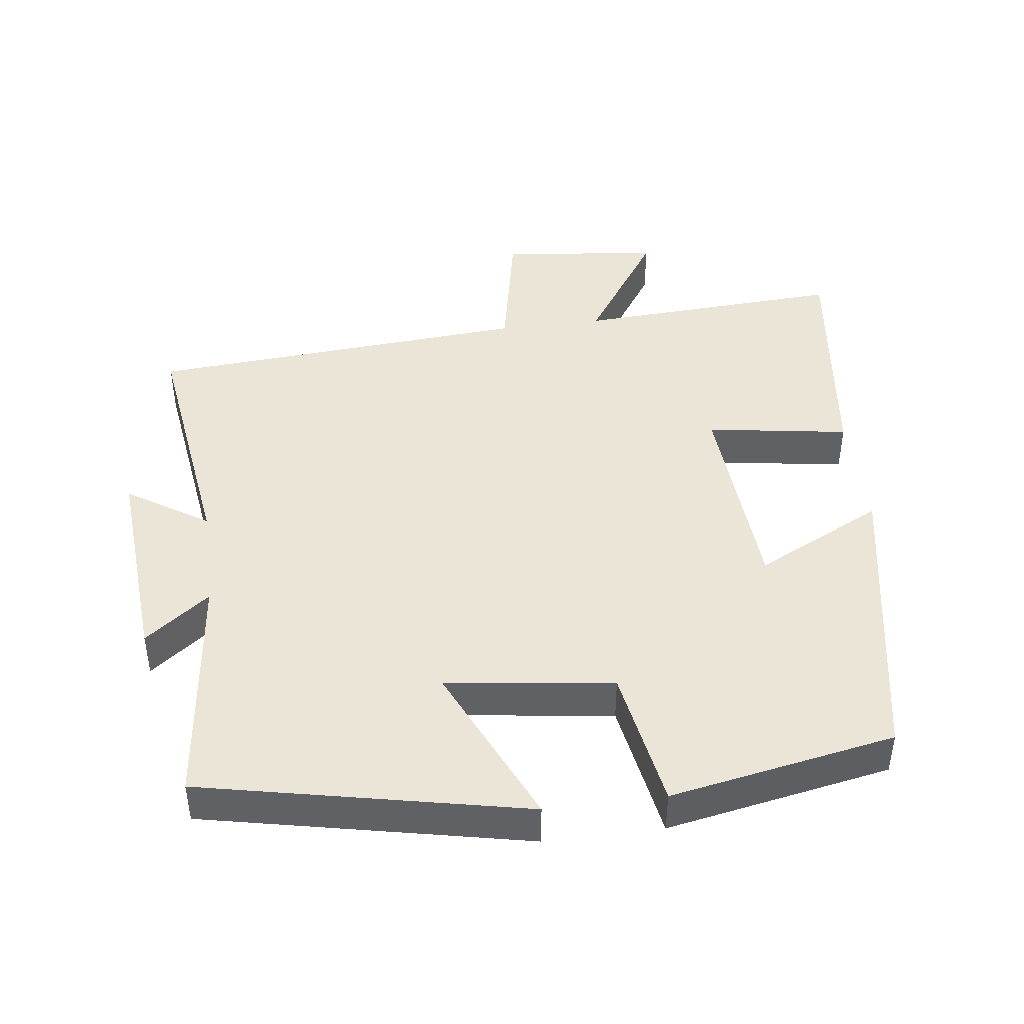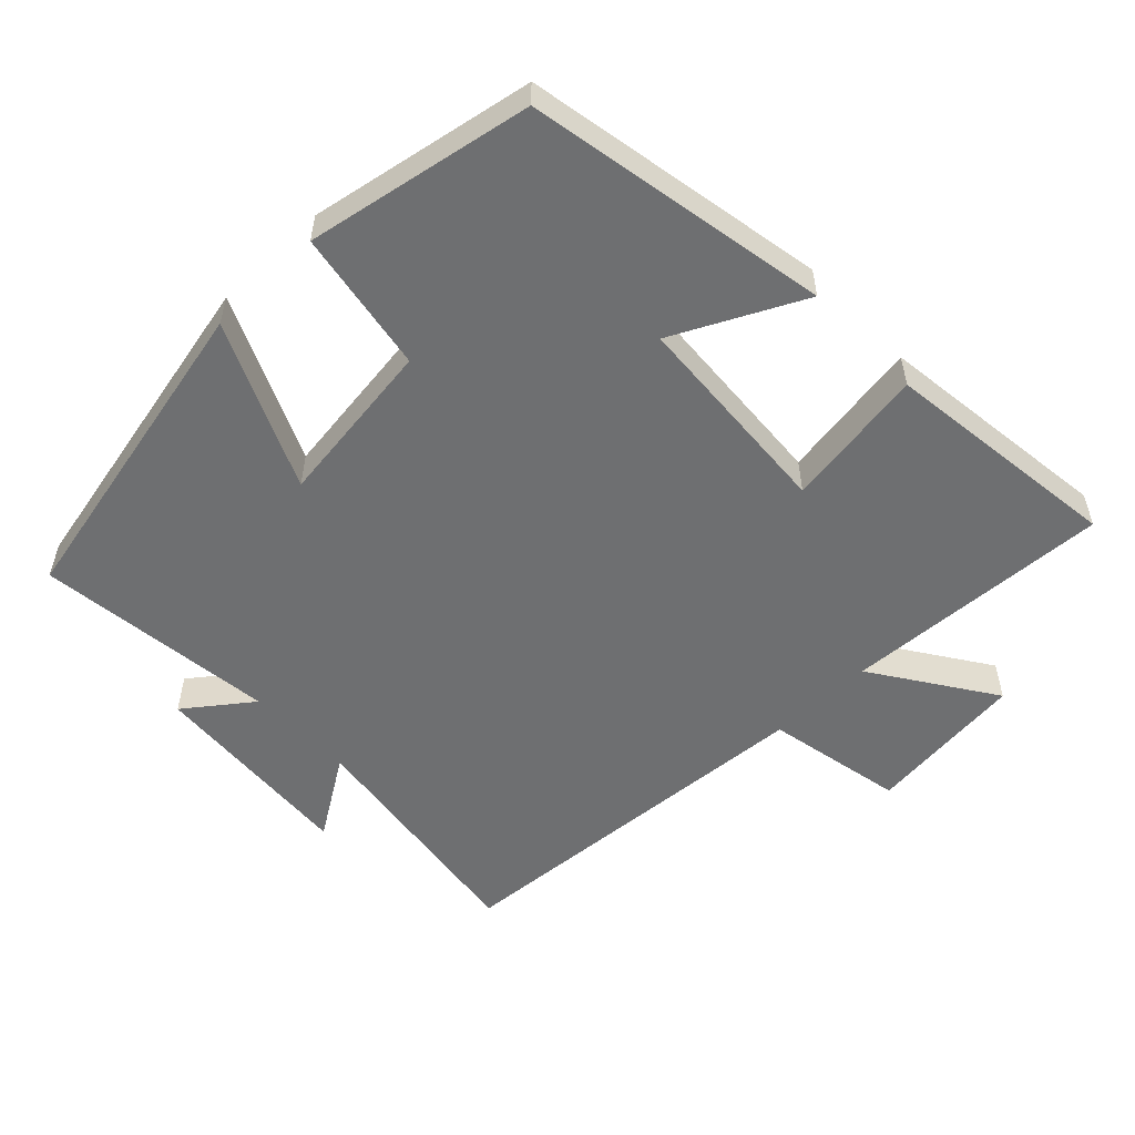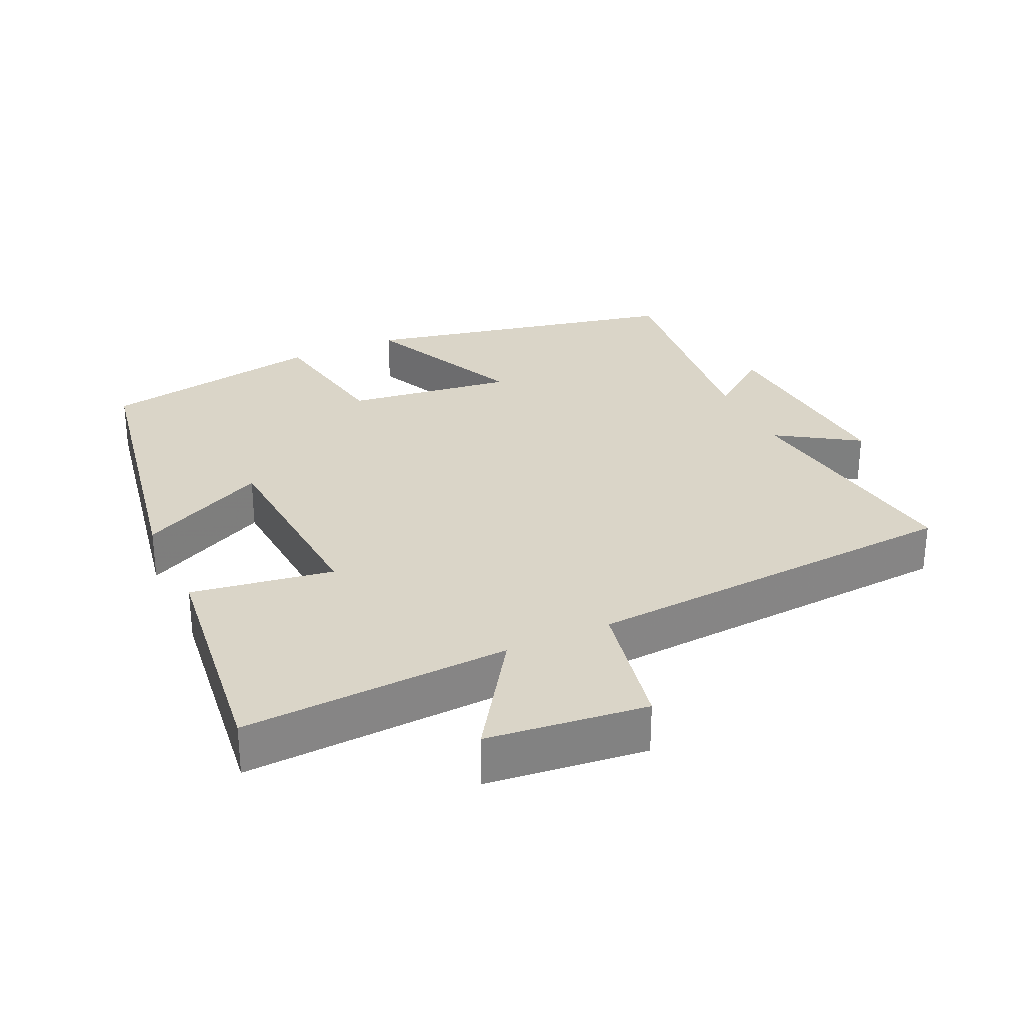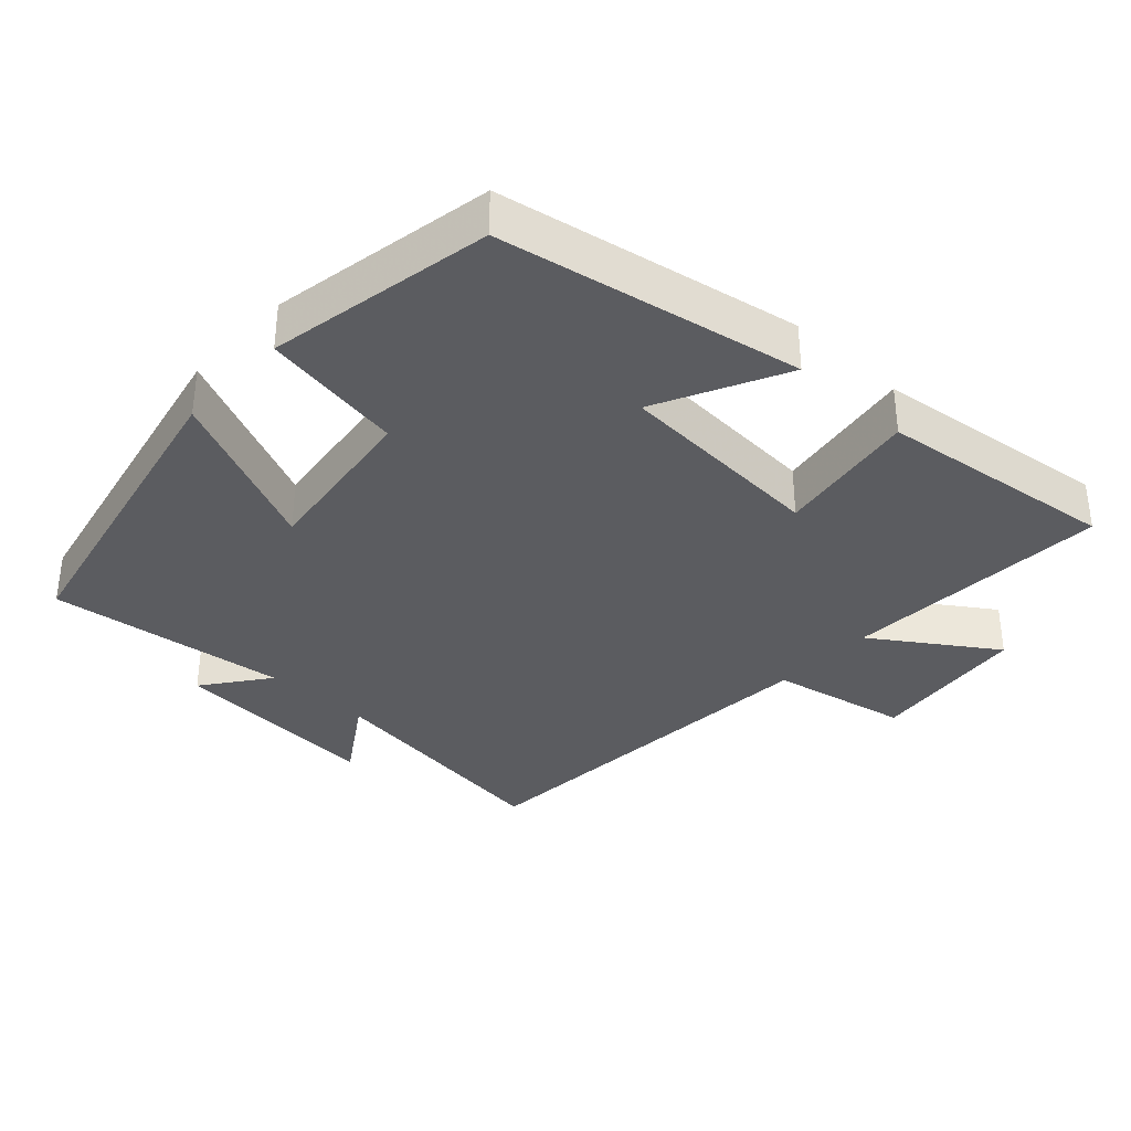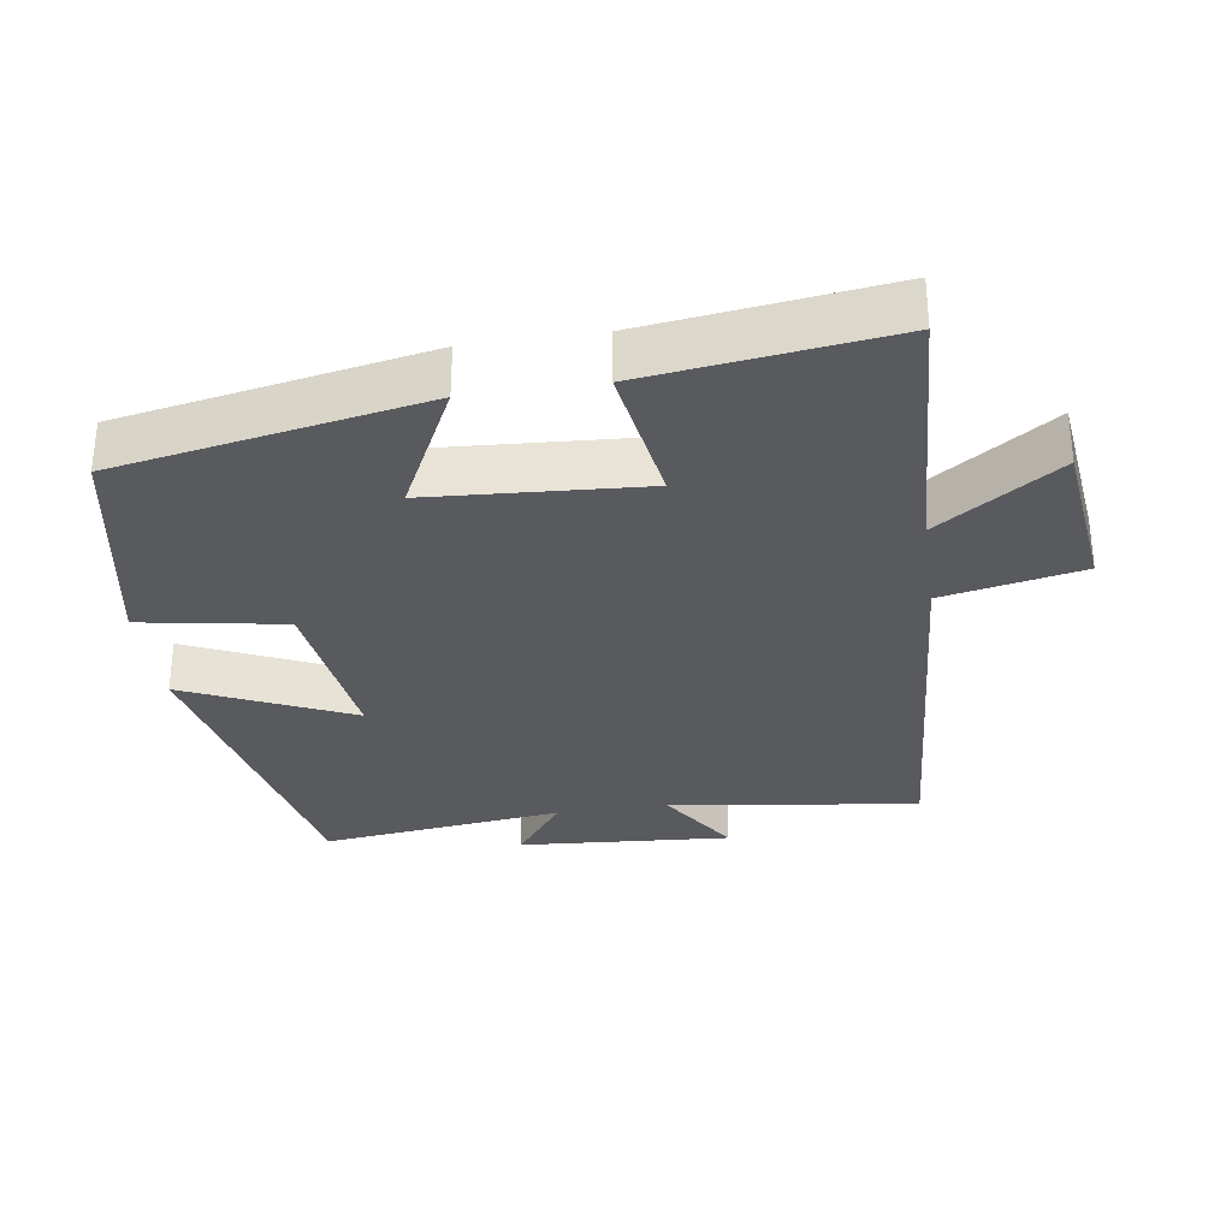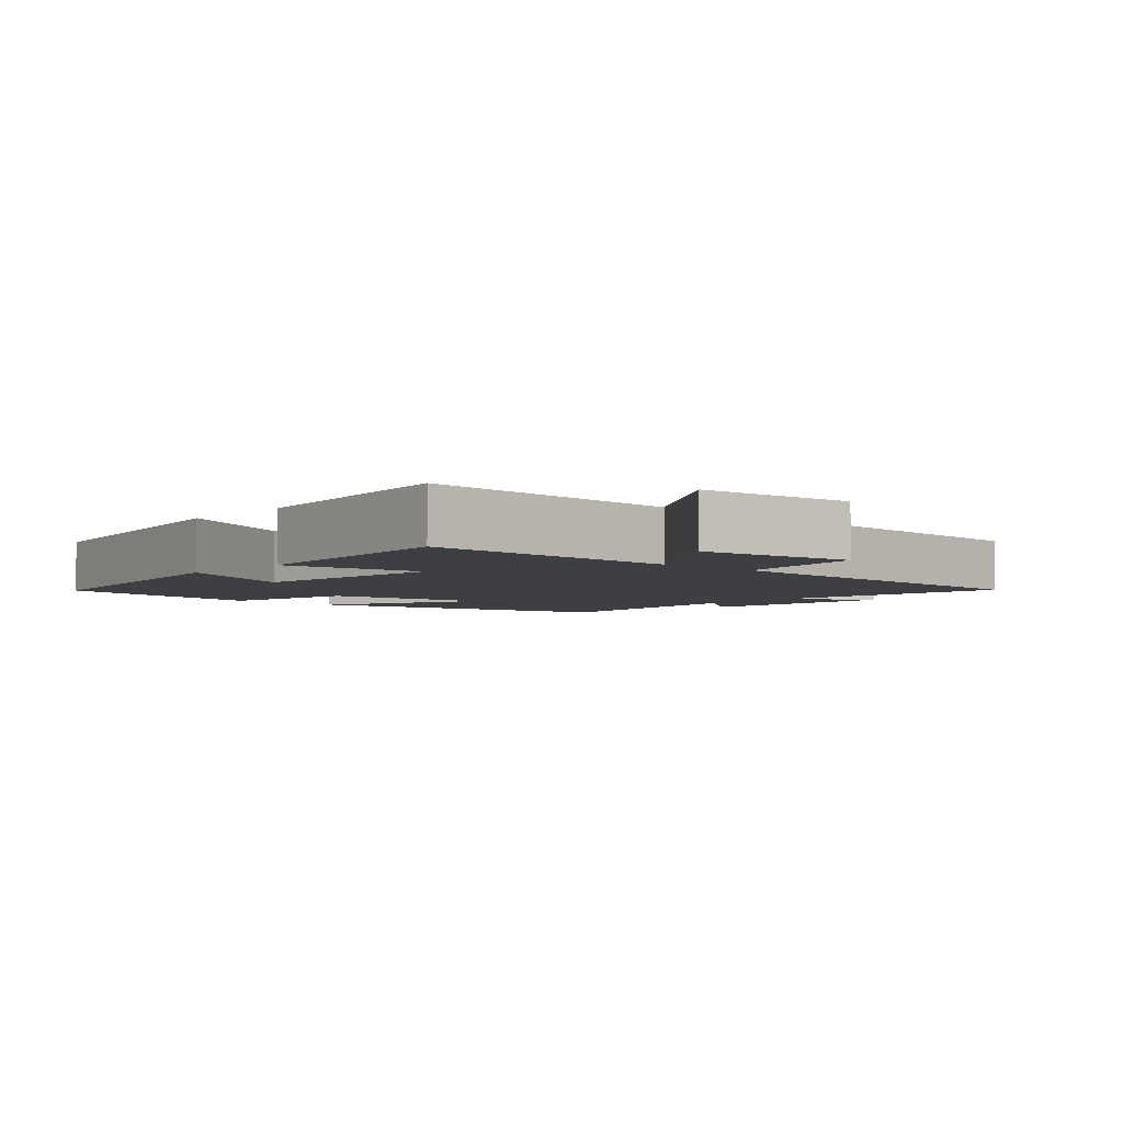
<metadata>
{"format":"obj","ext":"obj","renderer":"f3d","projection":"perspective","resolution":1024,"background":"white","views":[{"elev":44.2,"azim":-7.4,"up":"+Y"},{"elev":-54.5,"azim":43.8,"up":"+Y"},{"elev":29.1,"azim":155.1,"up":"+Y"},{"elev":-35.2,"azim":47.3,"up":"+Y"},{"elev":-31.6,"azim":98.5,"up":"+Y"},{"elev":-4.2,"azim":137.9,"up":"+Y"}]}
</metadata>
<code>
v -0.541 0.07 0.401
v -0.075 0.07 0.5
v -0.182 0.07 0.263
v 0.06 0.07 0.295
v 0.095 0.07 0.5
v 0.42 0.07 0.44
v 0.5 0.07 0.004
v 0.315 0.07 0.096
v 0.295 0.07 -0.208
v 0.5 0.07 -0.176
v 0.543 0.07 -0.521
v 0.157 0.07 -0.5
v 0.273 0.07 -0.673
v 0.043 0.07 -0.699
v 0.003 0.07 -0.5
v -0.549 0.07 -0.46
v -0.5 0.07 -0.104
v -0.616 0.07 -0.179
v -0.594 0.07 0.125
v -0.5 0.07 0.054
v -0.541 0 0.401
v -0.075 0 0.5
v -0.182 0 0.263
v 0.06 0 0.295
v 0.095 0 0.5
v 0.42 0 0.44
v 0.5 0 0.004
v 0.315 0 0.096
v 0.295 0 -0.208
v 0.5 0 -0.176
v 0.543 0 -0.521
v 0.157 0 -0.5
v 0.273 0 -0.673
v 0.043 0 -0.699
v 0.003 0 -0.5
v -0.549 0 -0.46
v -0.5 0 -0.104
v -0.616 0 -0.179
v -0.594 0 0.125
v -0.5 0 0.054
f 17 18 19 20
f 15 16 17
f 15 17 20
f 12 13 14 15
f 12 15 20 1
f 9 10 11 12
f 8 9 12
f 6 7 8
f 5 6 8
f 4 5 8
f 3 4 8 12
f 1 2 3
f 1 3 12
f 40 39 38 37
f 37 36 35
f 40 37 35
f 35 34 33 32
f 21 40 35 32
f 32 31 30 29
f 32 29 28
f 28 27 26
f 28 26 25
f 28 25 24
f 32 28 24 23
f 23 22 21
f 32 23 21
f 1 21 22 2
f 2 22 23 3
f 3 23 24 4
f 4 24 25 5
f 5 25 26 6
f 6 26 27 7
f 7 27 28 8
f 8 28 29 9
f 9 29 30 10
f 10 30 31 11
f 11 31 32 12
f 12 32 33 13
f 13 33 34 14
f 14 34 35 15
f 15 35 36 16
f 16 36 37 17
f 17 37 38 18
f 18 38 39 19
f 19 39 40 20
f 20 40 21 1

</code>
